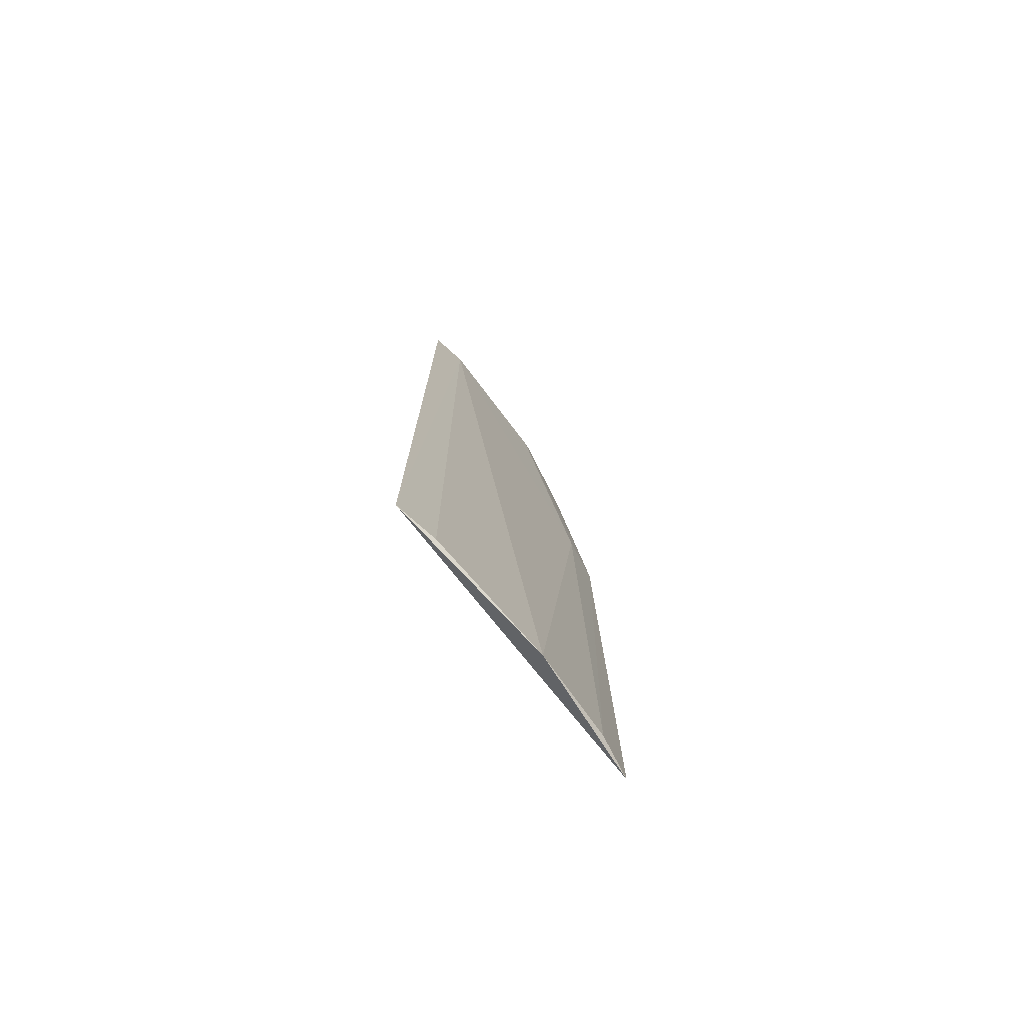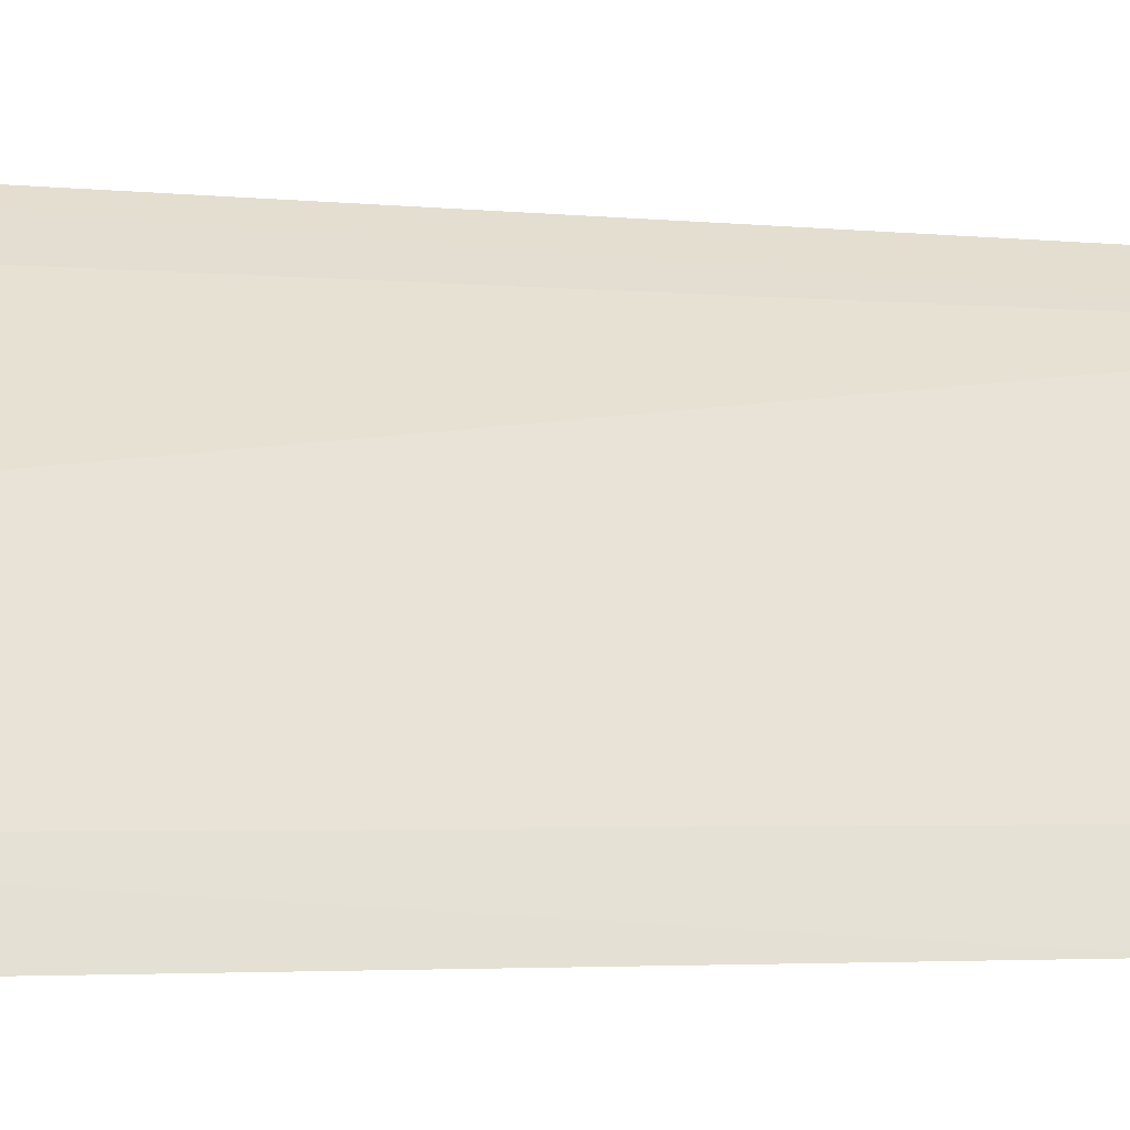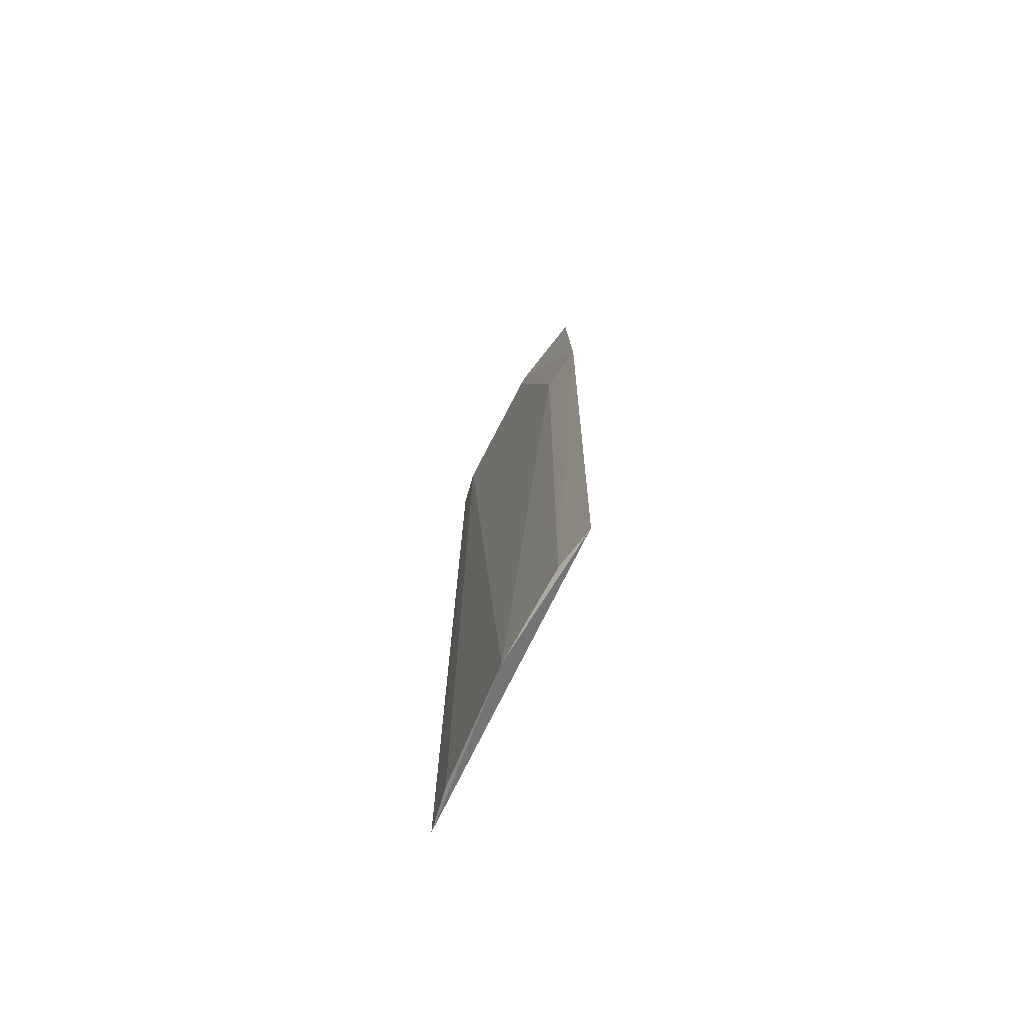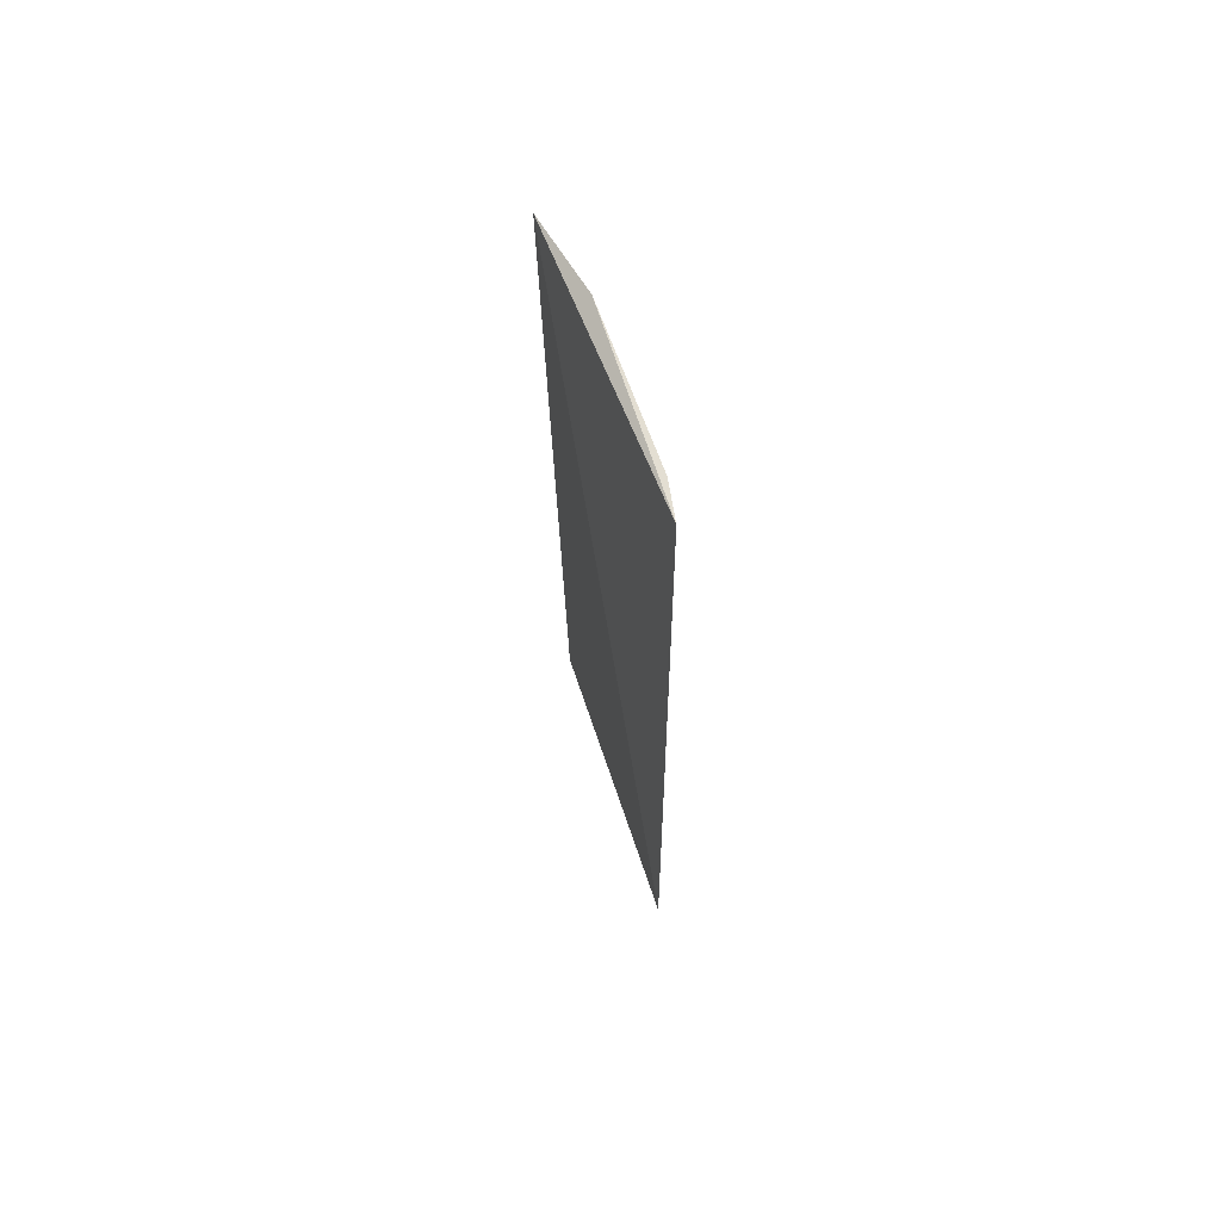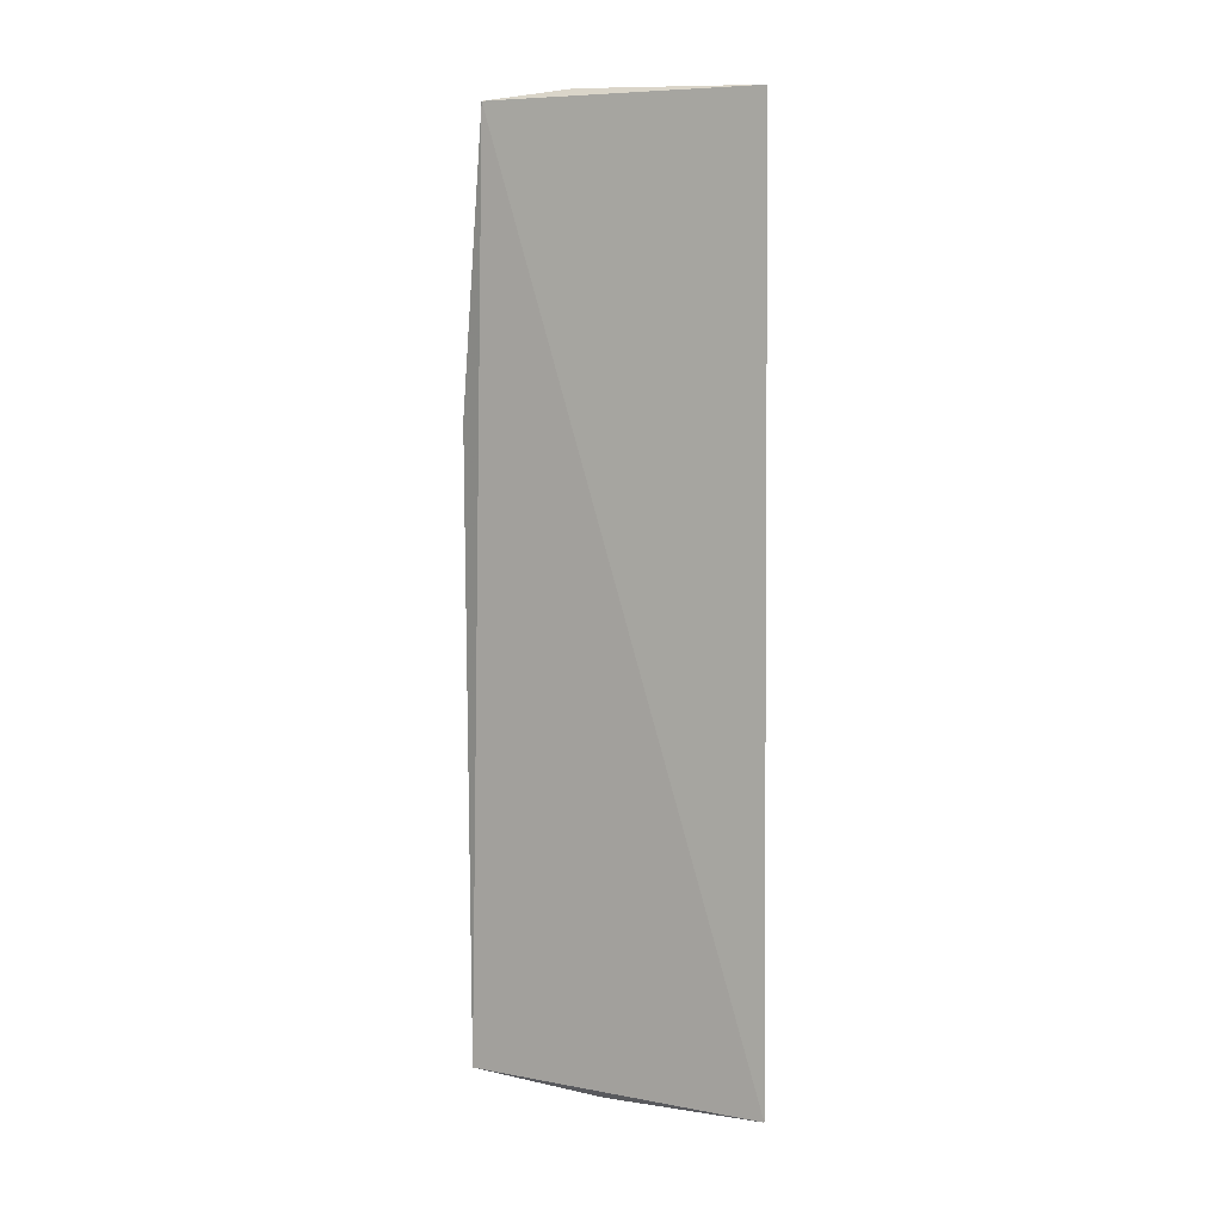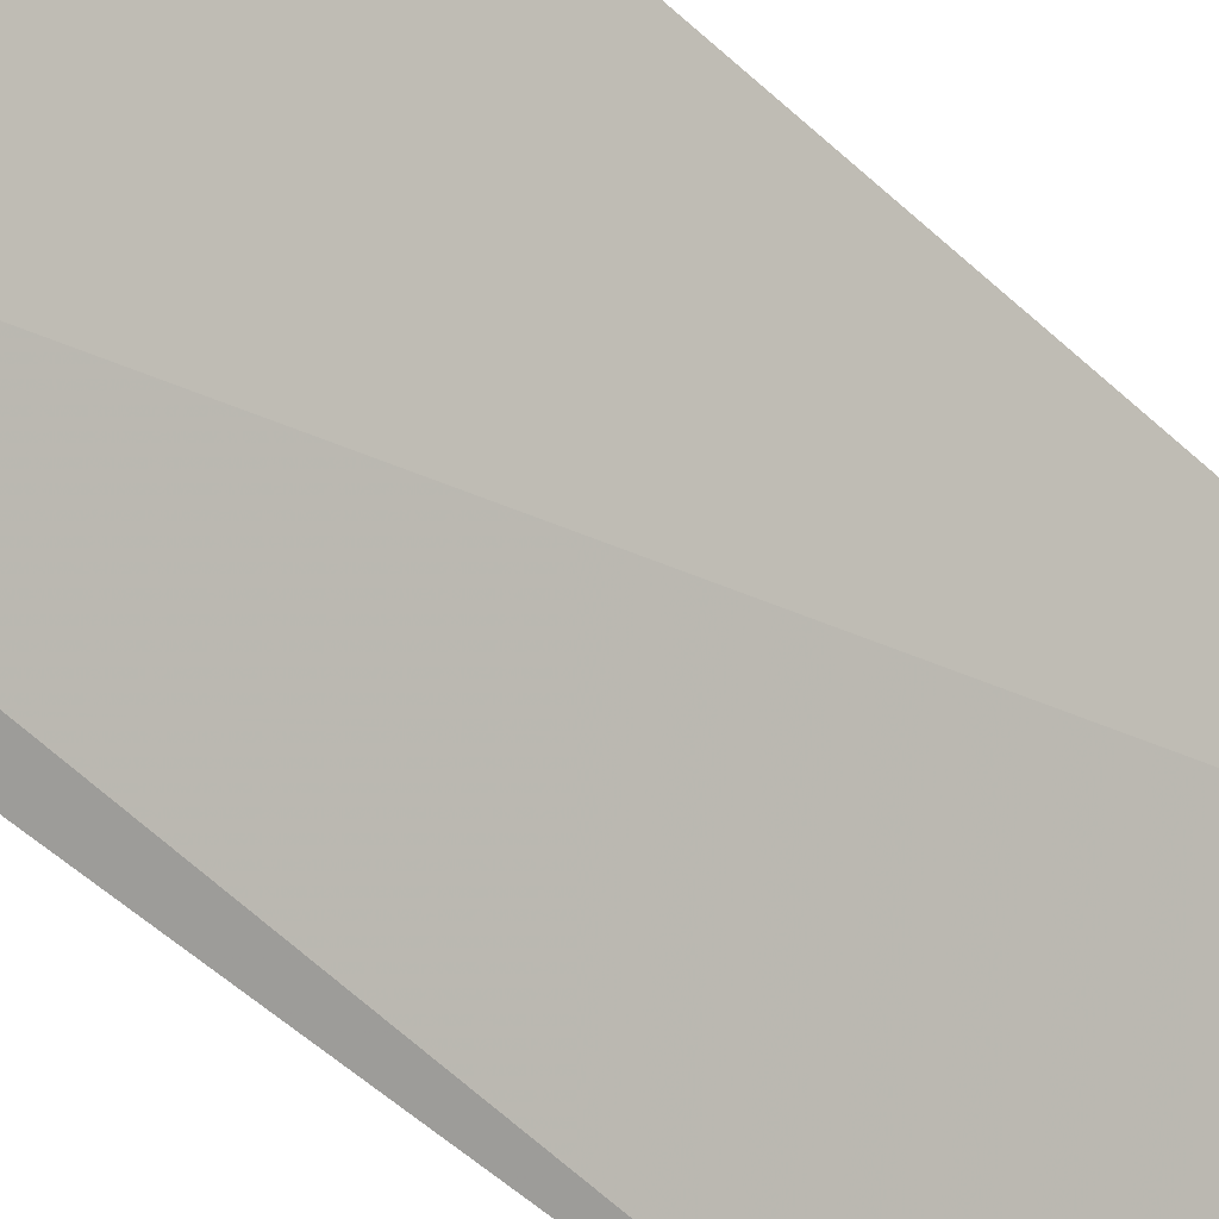
<metadata>
{"format":"obj","ext":"obj","renderer":"f3d","projection":"perspective","resolution":1024,"background":"white","views":[{"elev":-75.6,"azim":178.2,"up":"+Z"},{"elev":-1.3,"azim":-120.0,"up":"+Y"},{"elev":-71.4,"azim":-66.1,"up":"+Z"},{"elev":65.4,"azim":121.2,"up":"+Z"},{"elev":6.7,"azim":77.7,"up":"+Z"},{"elev":-49.9,"azim":44.0,"up":"+Y"}]}
</metadata>
<code>
v -0.163 0.08557 0.007157
v -0.1198 0.1451 -0.2346
v -0.1191 0.1436 0.007065
v -0.127 0.137 0.006594
v -0.167 0.09309 -0.2337
v -0.1518 0.1057 0.009253
v -0.1726 0.083 -0.2342
v -0.1527 0.113 -0.2375
v -0.1714 0.08175 -0.06925
v -0.1286 0.1375 -0.234
v -0.1652 0.09242 -0.06967
v -0.1507 0.1078 0.006522
f 1 2 3
f 3 2 4
f 6 1 3
f 6 3 4
f 7 2 1
f 8 7 5
f 8 2 7
f 9 5 7
f 9 7 1
f 9 1 6
f 10 8 4
f 10 4 2
f 10 2 8
f 11 4 8
f 11 9 6
f 11 8 5
f 11 5 9
f 12 11 6
f 12 6 4
f 12 4 11

</code>
